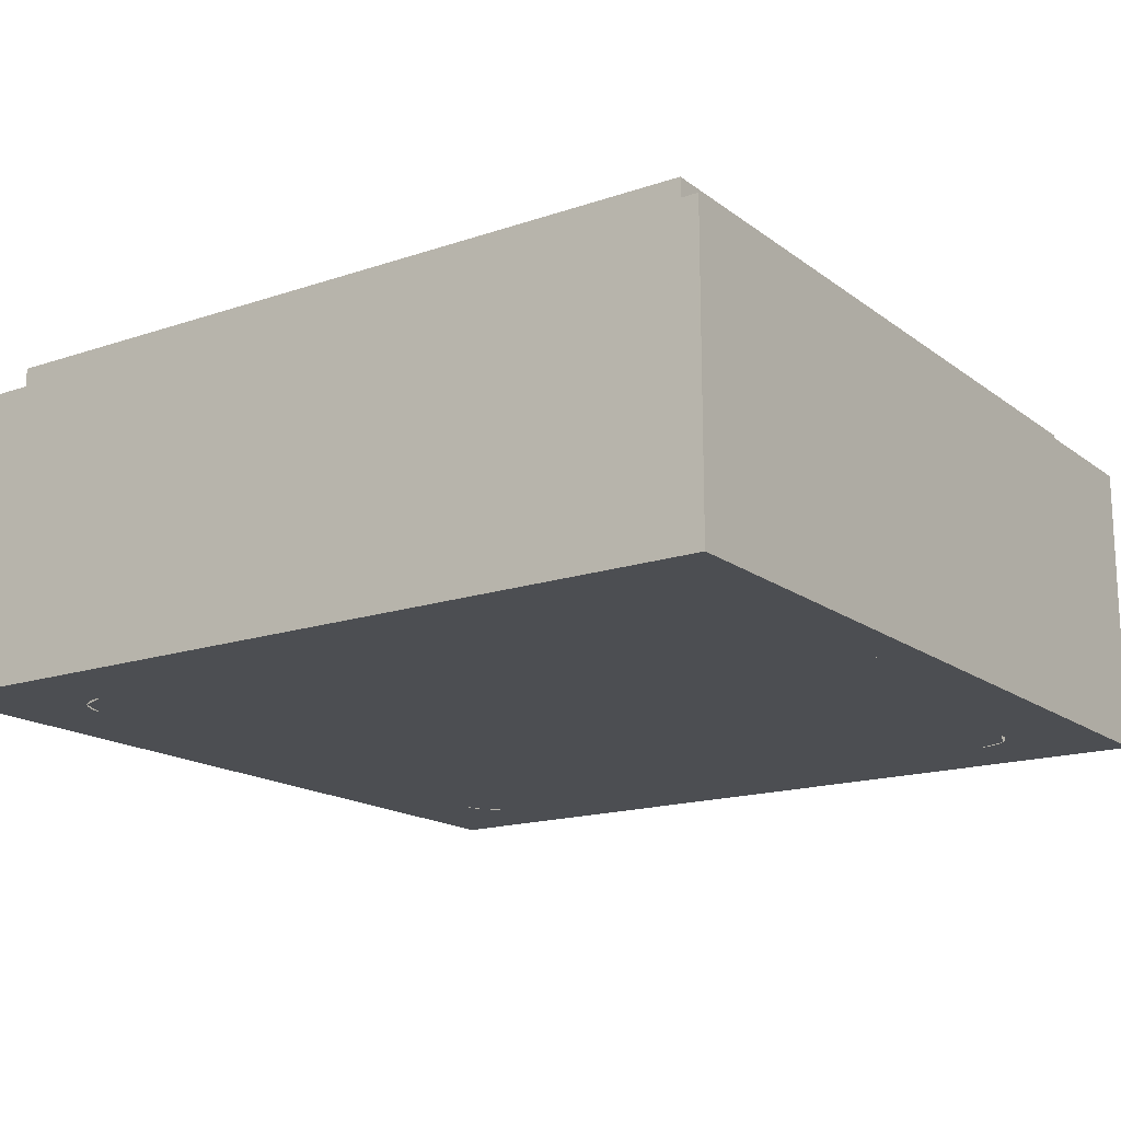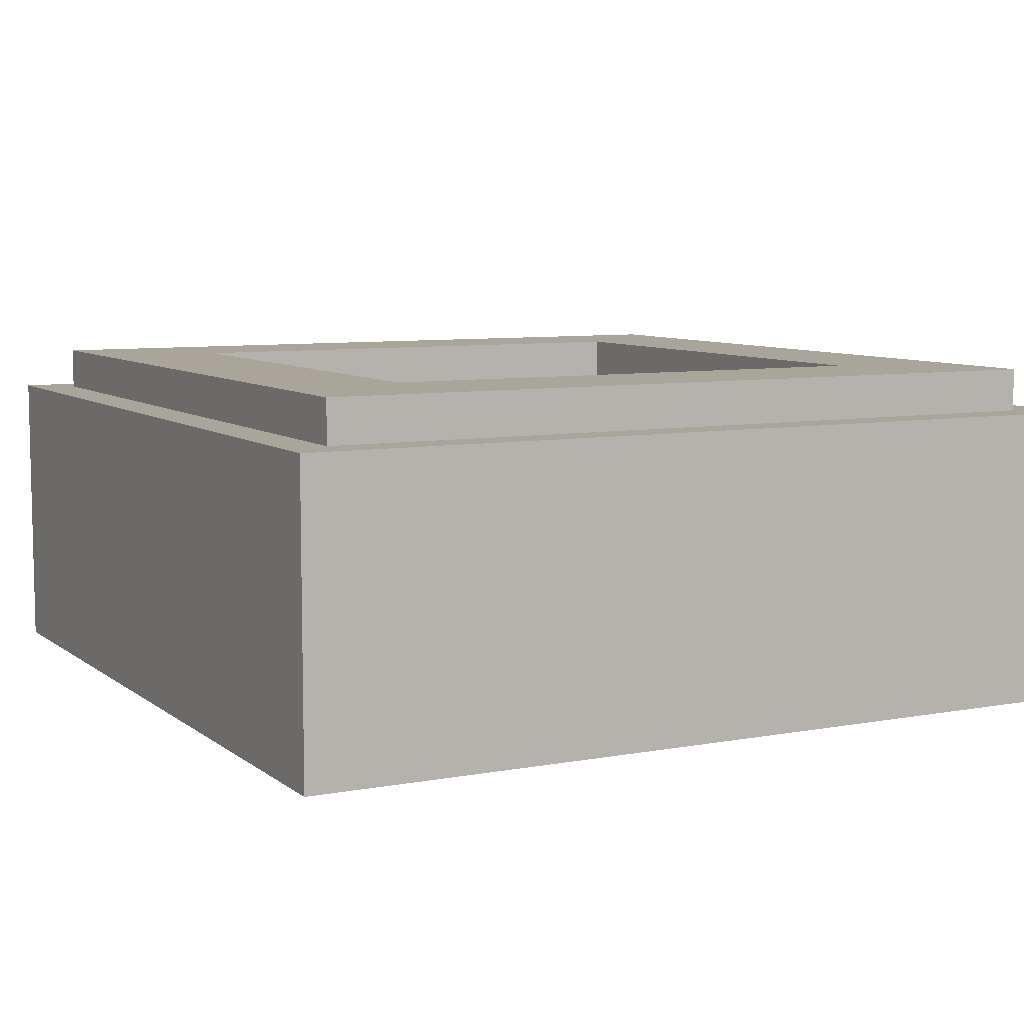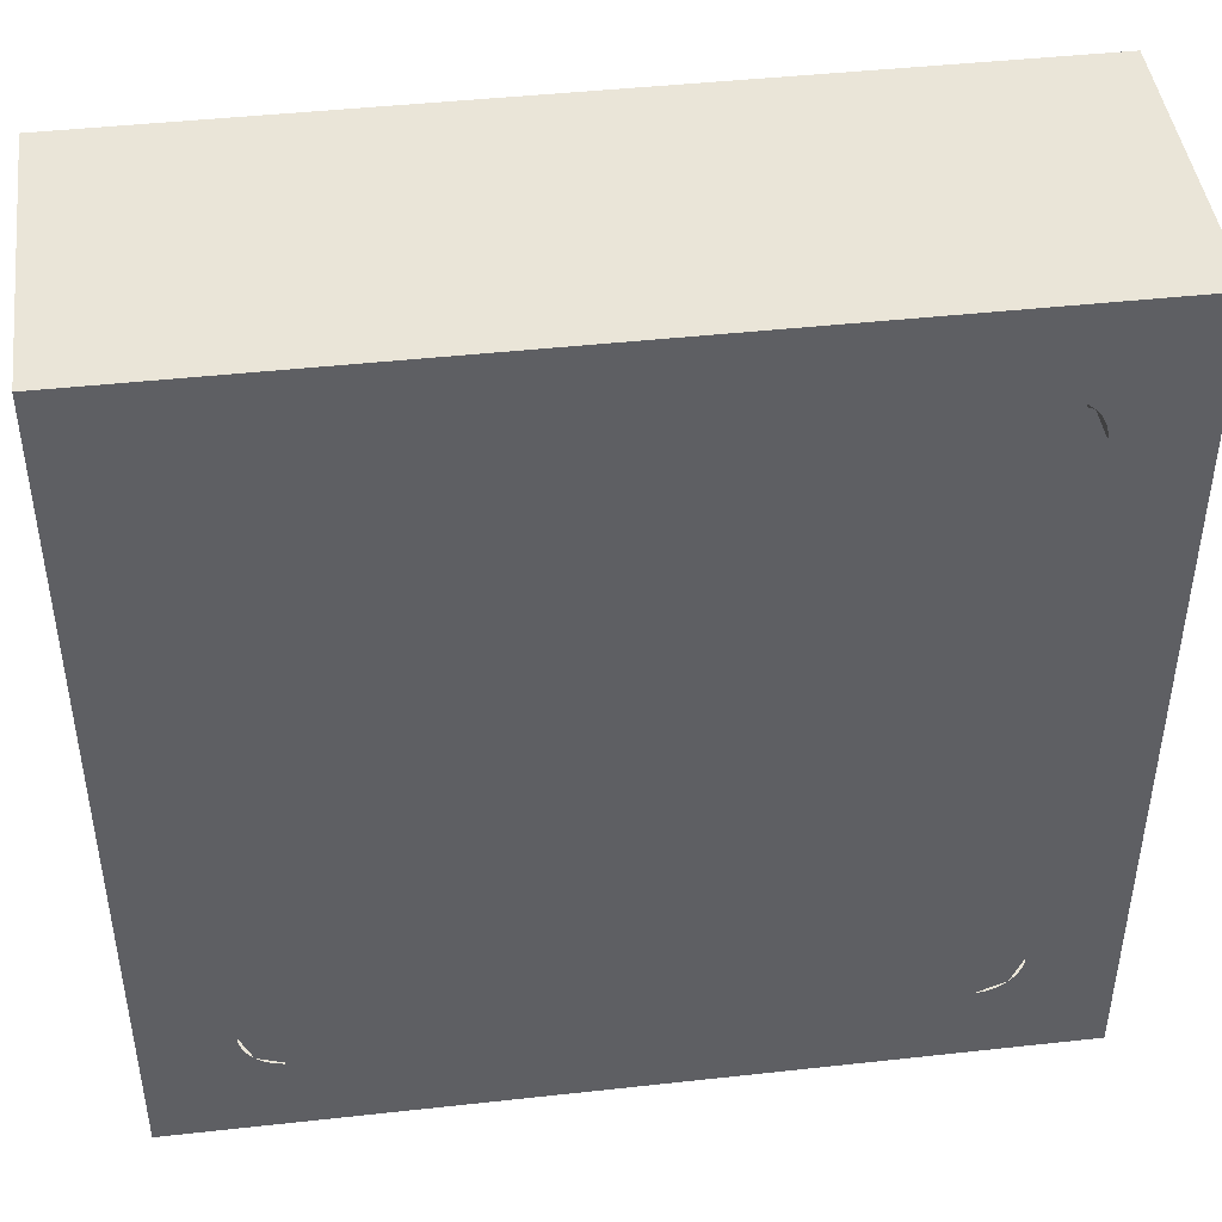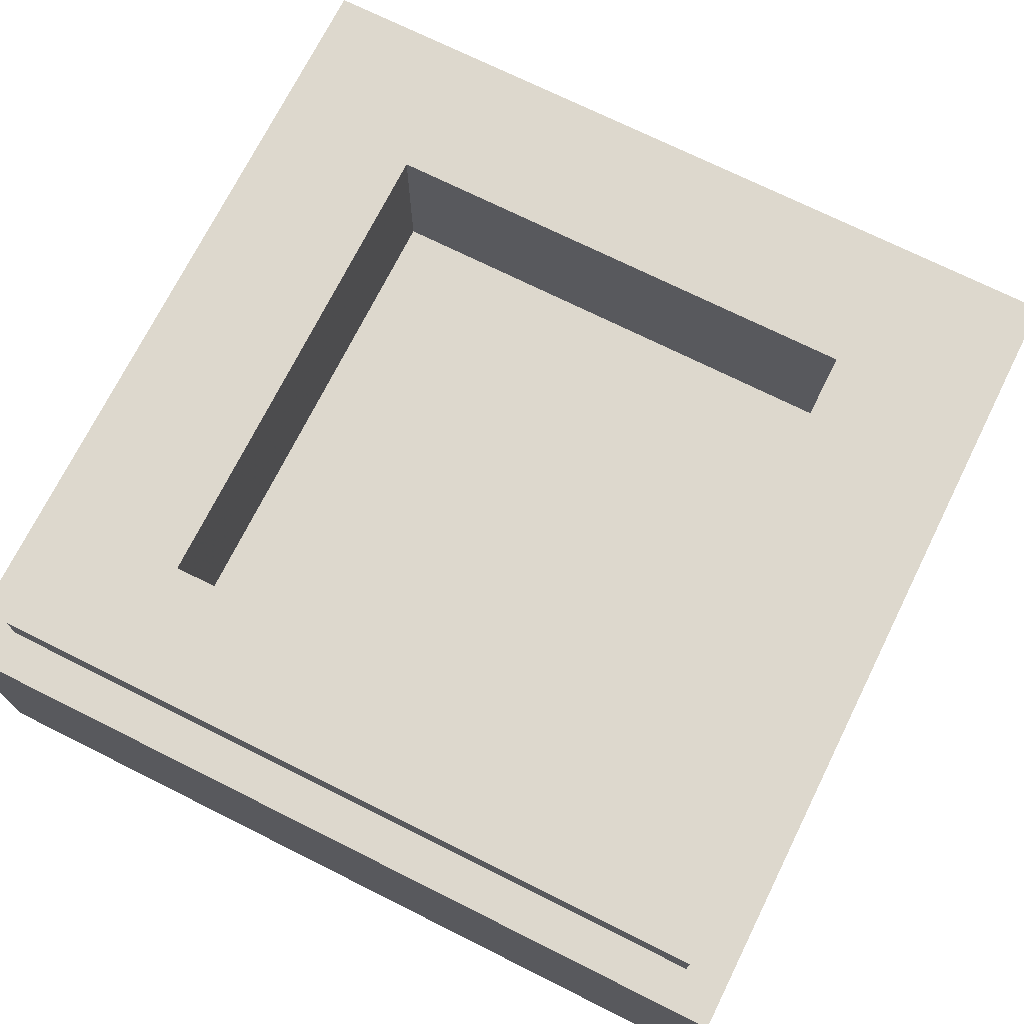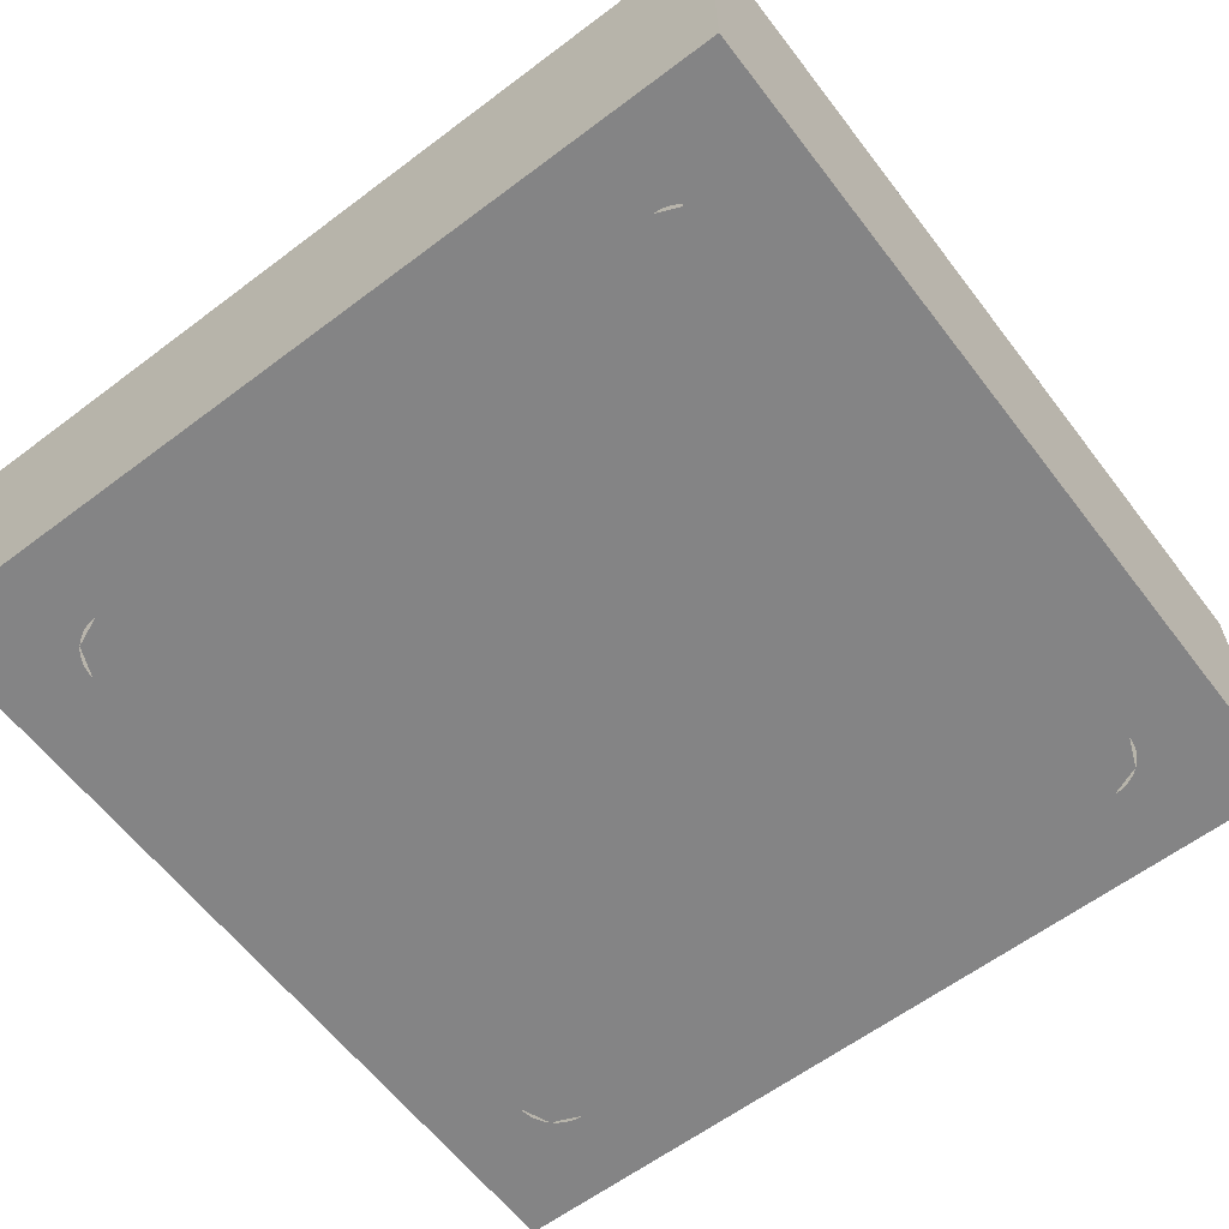
<metadata>
{"format":"obj","ext":"obj","renderer":"f3d","projection":"perspective","resolution":1024,"background":"white","views":[{"elev":-16.7,"azim":-55.5,"up":"+Y"},{"elev":7.7,"azim":62.3,"up":"+Y"},{"elev":44.6,"azim":-7.3,"up":"+Z"},{"elev":72.3,"azim":26.5,"up":"+Y"},{"elev":-61.5,"azim":127.4,"up":"+Y"}]}
</metadata>
<code>
v -0.5 0.35 0.5
v -0.5 0 0.5
v 0.5 0 0.5
v 0.5 0.35 0.5
v -0.5 0.35 -0.5
v -0.5 0 -0.5
v -0.5 0 0.5
v -0.5 0.35 0.5
v 0.5 0.35 -0.5
v 0.5 0 -0.5
v -0.5 0 -0.5
v -0.5 0.35 -0.5
v 0.5 0.35 0.5
v 0.5 0 0.5
v 0.5 0 -0.5
v 0.5 0.35 -0.5
v -0.3 0.2 0.3
v 0.3 0.2 0.3
v 0.3 0.2 -0.3
v -0.3 0.2 -0.3
v -0.3 0.2 0.3
v -0.3 0.4 0.3
v 0.3 0.4 0.3
v 0.3 0.2 0.3
v -0.3 0.2 -0.3
v -0.3 0.4 -0.3
v -0.3 0.4 0.3
v -0.3 0.2 0.3
v 0.3 0.2 -0.3
v 0.3 0.4 -0.3
v -0.3 0.4 -0.3
v -0.3 0.2 -0.3
v 0.3 0.2 0.3
v 0.3 0.4 0.3
v 0.3 0.4 -0.3
v 0.3 0.2 -0.3
v -0.45 0.4 0.45
v -0.45 0.35 0.45
v 0.45 0.35 0.45
v 0.45 0.4 0.45
v -0.45 0.4 -0.45
v -0.45 0.35 -0.45
v -0.45 0.35 0.45
v -0.45 0.4 0.45
v 0.45 0.4 -0.45
v 0.45 0.35 -0.45
v -0.45 0.35 -0.45
v -0.45 0.4 -0.45
v 0.45 0.4 0.45
v 0.45 0.35 0.45
v 0.45 0.35 -0.45
v 0.45 0.4 -0.45
v 0.45 0.4 0.45
v 0.3 0.4 0.3
v -0.3 0.4 0.3
v -0.45 0.4 0.45
v -0.45 0.4 0.45
v -0.3 0.4 0.3
v -0.3 0.4 -0.3
v -0.45 0.4 -0.45
v -0.45 0.4 -0.45
v -0.3 0.4 -0.3
v 0.3 0.4 -0.3
v 0.45 0.4 -0.45
v 0.45 0.4 -0.45
v 0.3 0.4 -0.3
v 0.3 0.4 0.3
v 0.45 0.4 0.45
v 0.5 0.35 0.5
v 0.45 0.35 0.45
v -0.45 0.35 0.45
v -0.5 0.35 0.5
v -0.5 0.35 0.5
v -0.45 0.35 0.45
v -0.45 0.35 -0.45
v -0.5 0.35 -0.5
v -0.5 0.35 -0.5
v -0.45 0.35 -0.45
v 0.45 0.35 -0.45
v 0.5 0.35 -0.5
v 0.5 0.35 -0.5
v 0.45 0.35 -0.45
v 0.45 0.35 0.45
v 0.5 0.35 0.5
v -0.5 0 0.5
v -0.45 0 0.45
v 0.45 0 0.45
v 0.5 0 0.5
v -0.5 0 -0.5
v -0.45 0 -0.45
v -0.45 0 0.45
v -0.5 0 0.5
v 0.5 0 -0.5
v 0.45 0 -0.45
v -0.45 0 -0.45
v -0.5 0 -0.5
v 0.5 0 0.5
v 0.45 0 0.45
v 0.45 0 -0.45
v 0.5 0 -0.5
v -0.45 0 0.45
v -0.4207 0 0.4207
v -0.45 0 0.35
v -0.45 0 0.45
v -0.35 0 0.45
v -0.4207 0 0.4207
v 0.45 0 0.45
v 0.4207 0 0.4207
v 0.35 0 0.45
v 0.45 0 0.45
v 0.45 0 0.35
v 0.4207 0 0.4207
v 0.45 0 -0.45
v 0.4207 0 -0.4207
v 0.45 0 -0.35
v 0.45 0 -0.45
v 0.35 0 -0.45
v 0.4207 0 -0.4207
v -0.45 0 -0.45
v -0.4207 0 -0.4207
v -0.35 0 -0.45
v -0.45 0 -0.45
v -0.45 0 -0.35
v -0.4207 0 -0.4207
v -0.35 0 0.4
v 0.35 0 0.4
v 0.35 0 0.45
v -0.35 0 0.45
v -0.4 0 -0.35
v -0.4 0 0.35
v -0.45 0 0.35
v -0.45 0 -0.35
v 0.35 0 -0.4
v -0.35 0 -0.4
v -0.35 0 -0.45
v 0.35 0 -0.45
v 0.4 0 0.35
v 0.4 0 -0.35
v 0.45 0 -0.35
v 0.45 0 0.35
v 0.35 0 0.35
v 0.4 0 0.35
v 0.3854 0 0.3854
v 0.35 0 0.35
v 0.3854 0 0.3854
v 0.35 0 0.4
v -0.35 0 0.35
v -0.35 0 0.4
v -0.3854 0 0.3854
v -0.35 0 0.35
v -0.3854 0 0.3854
v -0.4 0 0.35
v -0.35 0 -0.35
v -0.4 0 -0.35
v -0.3854 0 -0.3854
v -0.35 0 -0.35
v -0.3854 0 -0.3854
v -0.35 0 -0.4
v 0.35 0 -0.35
v 0.35 0 -0.4
v 0.3854 0 -0.3854
v 0.35 0 -0.35
v 0.3854 0 -0.3854
v 0.4 0 -0.35
v -0.05 0 0.3
v 0.05 0 0.3
v 0.35 0 0.4
v -0.35 0 0.4
v 0.4 0 0.35
v 0.35 0 0.35
v 0.3 0 0.3
v 0.3 0 0.05
v 0.05 0 0.3
v 0.3 0 0.3
v 0.35 0 0.35
v 0.35 0 0.4
v 0.05 0 0.3
v 0.05 0 0.05
v 0.3 0 0.05
v 0.3 0 0.3
v 0.05 0 -0.05
v 0.05 0 -0.3
v 0.3 0 -0.3
v 0.3 0 -0.05
v -0.3 0 -0.05
v -0.3 0 -0.3
v -0.05 0 -0.3
v -0.05 0 -0.05
v -0.3 0 0.3
v -0.3 0 0.05
v -0.05 0 0.05
v -0.05 0 0.3
v -0.05 0 0.05
v 0.05 0 0.05
v 0.05 0 0.3
v -0.05 0 0.3
v -0.3 0 -0.05
v -0.3 0 0.05
v -0.4 0 0.35
v -0.4 0 -0.35
v -0.35 0 0.4
v -0.35 0 0.35
v -0.3 0 0.3
v -0.05 0 0.3
v -0.3 0 0.05
v -0.3 0 0.3
v -0.35 0 0.35
v -0.4 0 0.35
v -0.05 0 -0.05
v -0.05 0 0.05
v -0.3 0 0.05
v -0.3 0 -0.05
v 0.05 0 -0.3
v -0.05 0 -0.3
v -0.35 0 -0.4
v 0.35 0 -0.4
v -0.4 0 -0.35
v -0.35 0 -0.35
v -0.3 0 -0.3
v -0.3 0 -0.05
v -0.05 0 -0.3
v -0.3 0 -0.3
v -0.35 0 -0.35
v -0.35 0 -0.4
v 0.05 0 -0.05
v -0.05 0 -0.05
v -0.05 0 -0.3
v 0.05 0 -0.3
v 0.3 0 0.05
v 0.3 0 -0.05
v 0.4 0 -0.35
v 0.4 0 0.35
v 0.35 0 -0.4
v 0.35 0 -0.35
v 0.3 0 -0.3
v 0.05 0 -0.3
v 0.3 0 -0.05
v 0.3 0 -0.3
v 0.35 0 -0.35
v 0.4 0 -0.35
v 0.05 0 0.05
v 0.05 0 -0.05
v 0.3 0 -0.05
v 0.3 0 0.05
v -0.05 0 -0.05
v 0.05 0 -0.05
v 0.05 0 0.05
v -0.05 0 0.05
v 0.45 0 0.35
v 0.4491 0 0.363
v 0.3996 0 0.3565
v 0.4 0 0.35
v 0.4491 0 0.363
v 0.4466 0 0.3759
v 0.3983 0 0.3629
v 0.3996 0 0.3565
v 0.4466 0 0.3759
v 0.4424 0 0.3883
v 0.3962 0 0.3691
v 0.3983 0 0.3629
v 0.4424 0 0.3883
v 0.4366 0 0.4
v 0.3933 0 0.375
v 0.3962 0 0.3691
v 0.4366 0 0.4
v 0.4293 0 0.4109
v 0.3897 0 0.3804
v 0.3933 0 0.375
v 0.4293 0 0.4109
v 0.4207 0 0.4207
v 0.3854 0 0.3854
v 0.3897 0 0.3804
v 0.4207 0 0.4207
v 0.4109 0 0.4293
v 0.3804 0 0.3897
v 0.3854 0 0.3854
v 0.4109 0 0.4293
v 0.4 0 0.4366
v 0.375 0 0.3933
v 0.3804 0 0.3897
v 0.4 0 0.4366
v 0.3883 0 0.4424
v 0.3691 0 0.3962
v 0.375 0 0.3933
v 0.3883 0 0.4424
v 0.3759 0 0.4466
v 0.3629 0 0.3983
v 0.3691 0 0.3962
v 0.3759 0 0.4466
v 0.363 0 0.4491
v 0.3565 0 0.3996
v 0.3629 0 0.3983
v 0.363 0 0.4491
v 0.35 0 0.45
v 0.35 0 0.4
v 0.3565 0 0.3996
v -0.35 0 0.45
v -0.363 0 0.4491
v -0.3565 0 0.3996
v -0.35 0 0.4
v -0.363 0 0.4491
v -0.3759 0 0.4466
v -0.3629 0 0.3983
v -0.3565 0 0.3996
v -0.3759 0 0.4466
v -0.3883 0 0.4424
v -0.3691 0 0.3962
v -0.3629 0 0.3983
v -0.3883 0 0.4424
v -0.4 0 0.4366
v -0.375 0 0.3933
v -0.3691 0 0.3962
v -0.4 0 0.4366
v -0.4109 0 0.4293
v -0.3804 0 0.3897
v -0.375 0 0.3933
v -0.4109 0 0.4293
v -0.4207 0 0.4207
v -0.3854 0 0.3854
v -0.3804 0 0.3897
v -0.4207 0 0.4207
v -0.4293 0 0.4109
v -0.3897 0 0.3804
v -0.3854 0 0.3854
v -0.4293 0 0.4109
v -0.4366 0 0.4
v -0.3933 0 0.375
v -0.3897 0 0.3804
v -0.4366 0 0.4
v -0.4424 0 0.3883
v -0.3962 0 0.3691
v -0.3933 0 0.375
v -0.4424 0 0.3883
v -0.4466 0 0.3759
v -0.3983 0 0.3629
v -0.3962 0 0.3691
v -0.4466 0 0.3759
v -0.4491 0 0.363
v -0.3996 0 0.3565
v -0.3983 0 0.3629
v -0.4491 0 0.363
v -0.45 0 0.35
v -0.4 0 0.35
v -0.3996 0 0.3565
v -0.45 0 -0.35
v -0.4491 0 -0.363
v -0.3996 0 -0.3565
v -0.4 0 -0.35
v -0.4491 0 -0.363
v -0.4466 0 -0.3759
v -0.3983 0 -0.3629
v -0.3996 0 -0.3565
v -0.4466 0 -0.3759
v -0.4424 0 -0.3883
v -0.3962 0 -0.3691
v -0.3983 0 -0.3629
v -0.4424 0 -0.3883
v -0.4366 0 -0.4
v -0.3933 0 -0.375
v -0.3962 0 -0.3691
v -0.4366 0 -0.4
v -0.4293 0 -0.4109
v -0.3897 0 -0.3804
v -0.3933 0 -0.375
v -0.4293 0 -0.4109
v -0.4207 0 -0.4207
v -0.3854 0 -0.3854
v -0.3897 0 -0.3804
v -0.4207 0 -0.4207
v -0.4109 0 -0.4293
v -0.3804 0 -0.3897
v -0.3854 0 -0.3854
v -0.4109 0 -0.4293
v -0.4 0 -0.4366
v -0.375 0 -0.3933
v -0.3804 0 -0.3897
v -0.4 0 -0.4366
v -0.3883 0 -0.4424
v -0.3691 0 -0.3962
v -0.375 0 -0.3933
v -0.3883 0 -0.4424
v -0.3759 0 -0.4466
v -0.3629 0 -0.3983
v -0.3691 0 -0.3962
v -0.3759 0 -0.4466
v -0.363 0 -0.4491
v -0.3565 0 -0.3996
v -0.3629 0 -0.3983
v -0.363 0 -0.4491
v -0.35 0 -0.45
v -0.35 0 -0.4
v -0.3565 0 -0.3996
v 0.35 0 -0.45
v 0.363 0 -0.4491
v 0.3565 0 -0.3996
v 0.35 0 -0.4
v 0.363 0 -0.4491
v 0.3759 0 -0.4466
v 0.3629 0 -0.3983
v 0.3565 0 -0.3996
v 0.3759 0 -0.4466
v 0.3883 0 -0.4424
v 0.3691 0 -0.3962
v 0.3629 0 -0.3983
v 0.3883 0 -0.4424
v 0.4 0 -0.4366
v 0.375 0 -0.3933
v 0.3691 0 -0.3962
v 0.4 0 -0.4366
v 0.4109 0 -0.4293
v 0.3804 0 -0.3897
v 0.375 0 -0.3933
v 0.4109 0 -0.4293
v 0.4207 0 -0.4207
v 0.3854 0 -0.3854
v 0.3804 0 -0.3897
v 0.4207 0 -0.4207
v 0.4293 0 -0.4109
v 0.3897 0 -0.3804
v 0.3854 0 -0.3854
v 0.4293 0 -0.4109
v 0.4366 0 -0.4
v 0.3933 0 -0.375
v 0.3897 0 -0.3804
v 0.4366 0 -0.4
v 0.4424 0 -0.3883
v 0.3962 0 -0.3691
v 0.3933 0 -0.375
v 0.4424 0 -0.3883
v 0.4466 0 -0.3759
v 0.3983 0 -0.3629
v 0.3962 0 -0.3691
v 0.4466 0 -0.3759
v 0.4491 0 -0.363
v 0.3996 0 -0.3565
v 0.3983 0 -0.3629
v 0.4491 0 -0.363
v 0.45 0 -0.35
v 0.4 0 -0.35
v 0.3996 0 -0.3565
g mesh1798966
f 1 2 3
f 3 4 1
f 5 6 7
f 7 8 5
f 9 10 11
f 11 12 9
f 13 14 15
f 15 16 13
g mesh1798968
f 17 18 19
f 19 20 17
f 21 22 23
f 23 24 21
f 25 26 27
f 27 28 25
f 29 30 31
f 31 32 29
f 33 34 35
f 35 36 33
g mesh1798970
f 37 38 39
f 39 40 37
f 41 42 43
f 43 44 41
f 45 46 47
f 47 48 45
f 49 50 51
f 51 52 49
g mesh1798972
f 53 54 55
f 55 56 53
f 57 58 59
f 59 60 57
f 61 62 63
f 63 64 61
f 65 66 67
f 67 68 65
g mesh1798973
f 69 70 71
f 71 72 69
f 73 74 75
f 75 76 73
f 77 78 79
f 79 80 77
f 81 82 83
f 83 84 81
f 85 86 87
f 87 88 85
f 89 90 91
f 91 92 89
f 93 94 95
f 95 96 93
f 97 98 99
f 99 100 97
g mesh1798975
f 101 103 102
f 104 106 105
g mesh1798977
f 107 109 108
f 110 112 111
g mesh1798979
f 113 115 114
f 116 118 117
g mesh1798981
f 119 121 120
f 122 124 123
f 125 126 127
f 127 128 125
f 129 130 131
f 131 132 129
f 133 134 135
f 135 136 133
f 137 138 139
f 139 140 137
g mesh1798983
f 141 142 143
f 144 145 146
g mesh1798985
f 147 148 149
f 150 151 152
g mesh1798987
f 153 154 155
f 156 157 158
g mesh1798989
f 159 160 161
f 162 163 164
f 165 166 167
f 167 168 165
f 169 170 171
f 171 172 169
f 173 174 175
f 175 176 173
f 177 178 179
f 179 180 177
f 181 182 183
f 183 184 181
f 185 186 187
f 187 188 185
f 189 190 191
f 191 192 189
f 193 194 195
f 195 196 193
f 197 198 199
f 199 200 197
f 201 202 203
f 203 204 201
f 205 206 207
f 207 208 205
f 209 210 211
f 211 212 209
f 213 214 215
f 215 216 213
f 217 218 219
f 219 220 217
f 221 222 223
f 223 224 221
f 225 226 227
f 227 228 225
f 229 230 231
f 231 232 229
f 233 234 235
f 235 236 233
f 237 238 239
f 239 240 237
f 241 242 243
f 243 244 241
f 245 246 247
f 247 248 245
g mesh1798991
f 249 250 251
f 251 252 249
f 253 254 255
f 255 256 253
f 257 258 259
f 259 260 257
f 261 262 263
f 263 264 261
f 265 266 267
f 267 268 265
f 269 270 271
f 271 272 269
f 273 274 275
f 275 276 273
f 277 278 279
f 279 280 277
f 281 282 283
f 283 284 281
f 285 286 287
f 287 288 285
f 289 290 291
f 291 292 289
f 293 294 295
f 295 296 293
g mesh1798993
f 297 298 299
f 299 300 297
f 301 302 303
f 303 304 301
f 305 306 307
f 307 308 305
f 309 310 311
f 311 312 309
f 313 314 315
f 315 316 313
f 317 318 319
f 319 320 317
f 321 322 323
f 323 324 321
f 325 326 327
f 327 328 325
f 329 330 331
f 331 332 329
f 333 334 335
f 335 336 333
f 337 338 339
f 339 340 337
f 341 342 343
f 343 344 341
g mesh1798995
f 345 346 347
f 347 348 345
f 349 350 351
f 351 352 349
f 353 354 355
f 355 356 353
f 357 358 359
f 359 360 357
f 361 362 363
f 363 364 361
f 365 366 367
f 367 368 365
f 369 370 371
f 371 372 369
f 373 374 375
f 375 376 373
f 377 378 379
f 379 380 377
f 381 382 383
f 383 384 381
f 385 386 387
f 387 388 385
f 389 390 391
f 391 392 389
g mesh1798997
f 393 394 395
f 395 396 393
f 397 398 399
f 399 400 397
f 401 402 403
f 403 404 401
f 405 406 407
f 407 408 405
f 409 410 411
f 411 412 409
f 413 414 415
f 415 416 413
f 417 418 419
f 419 420 417
f 421 422 423
f 423 424 421
f 425 426 427
f 427 428 425
f 429 430 431
f 431 432 429
f 433 434 435
f 435 436 433
f 437 438 439
f 439 440 437

</code>
